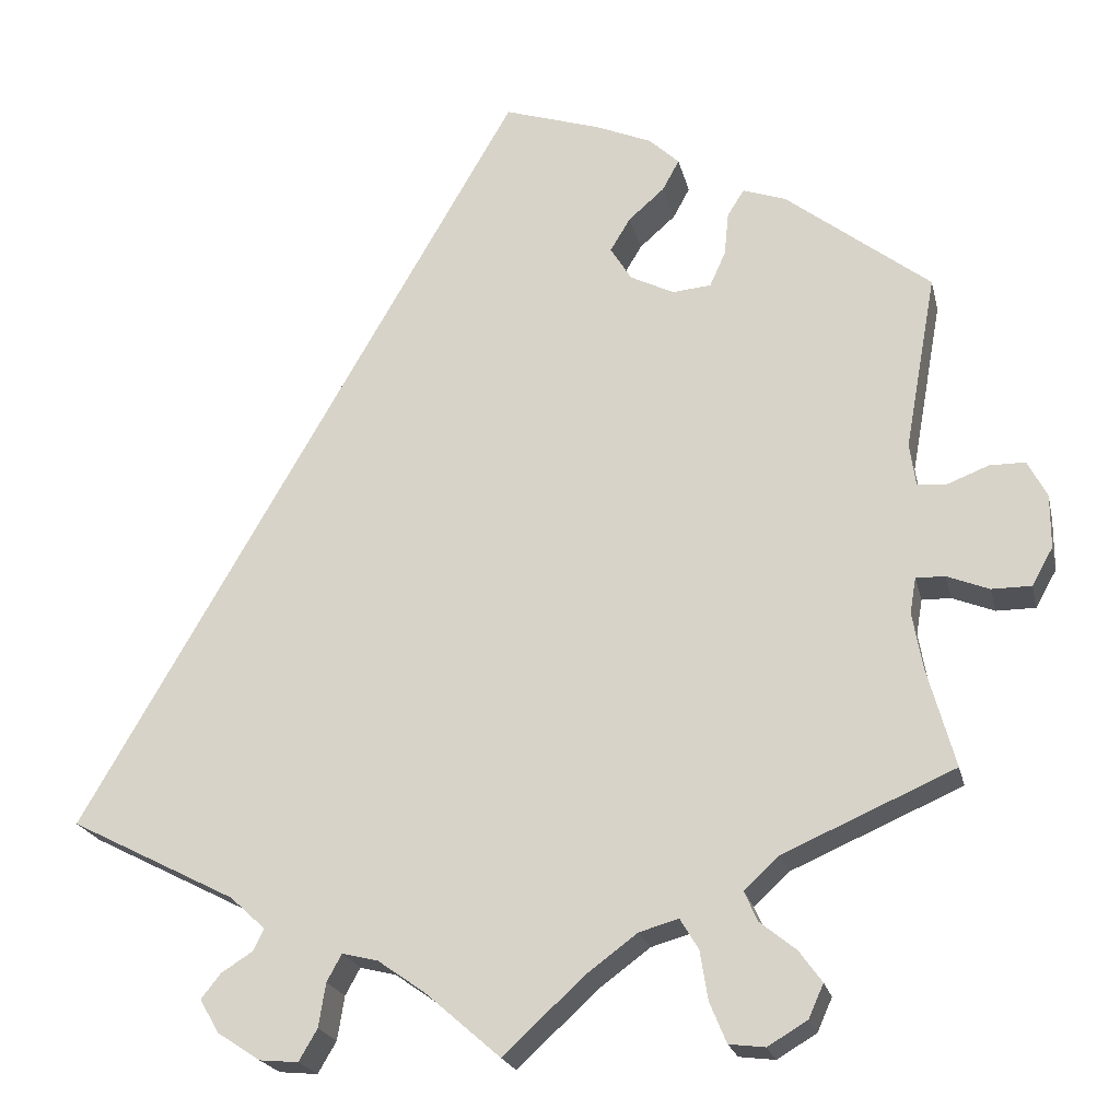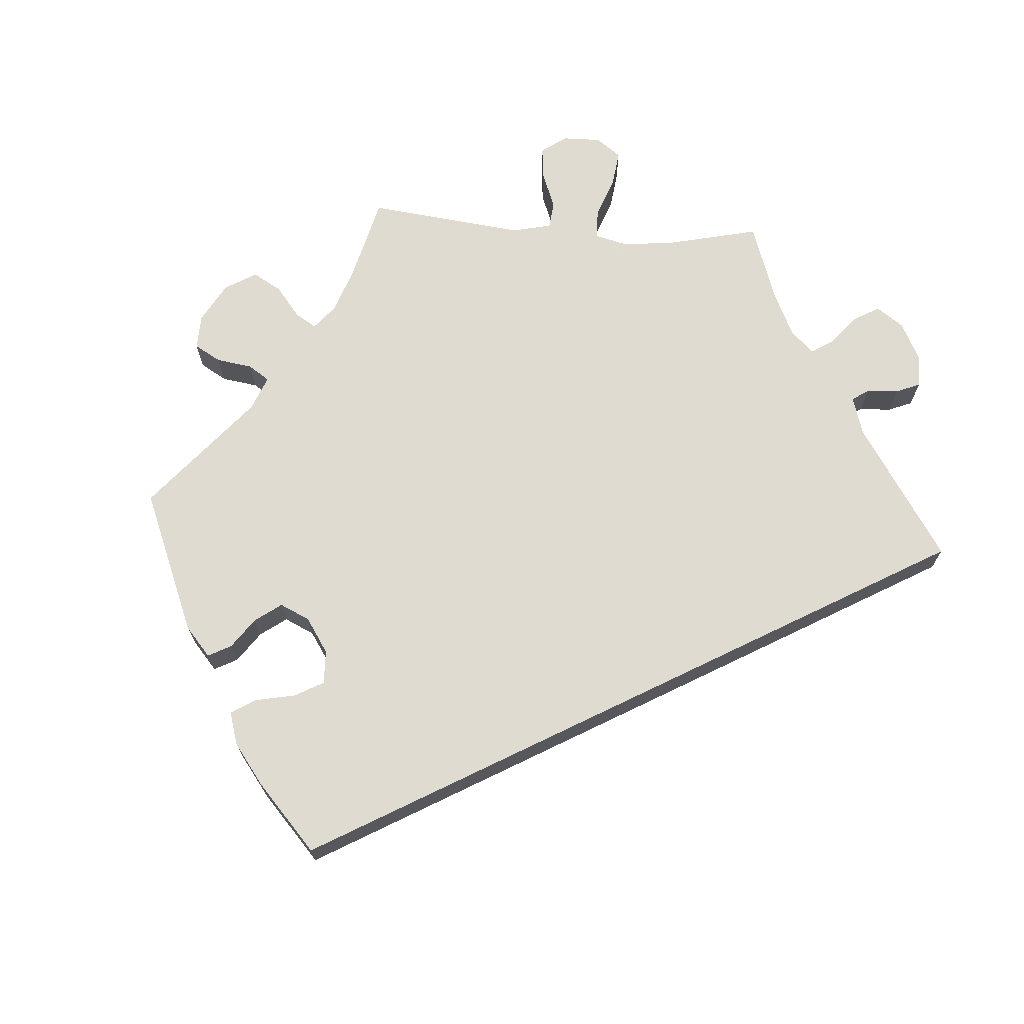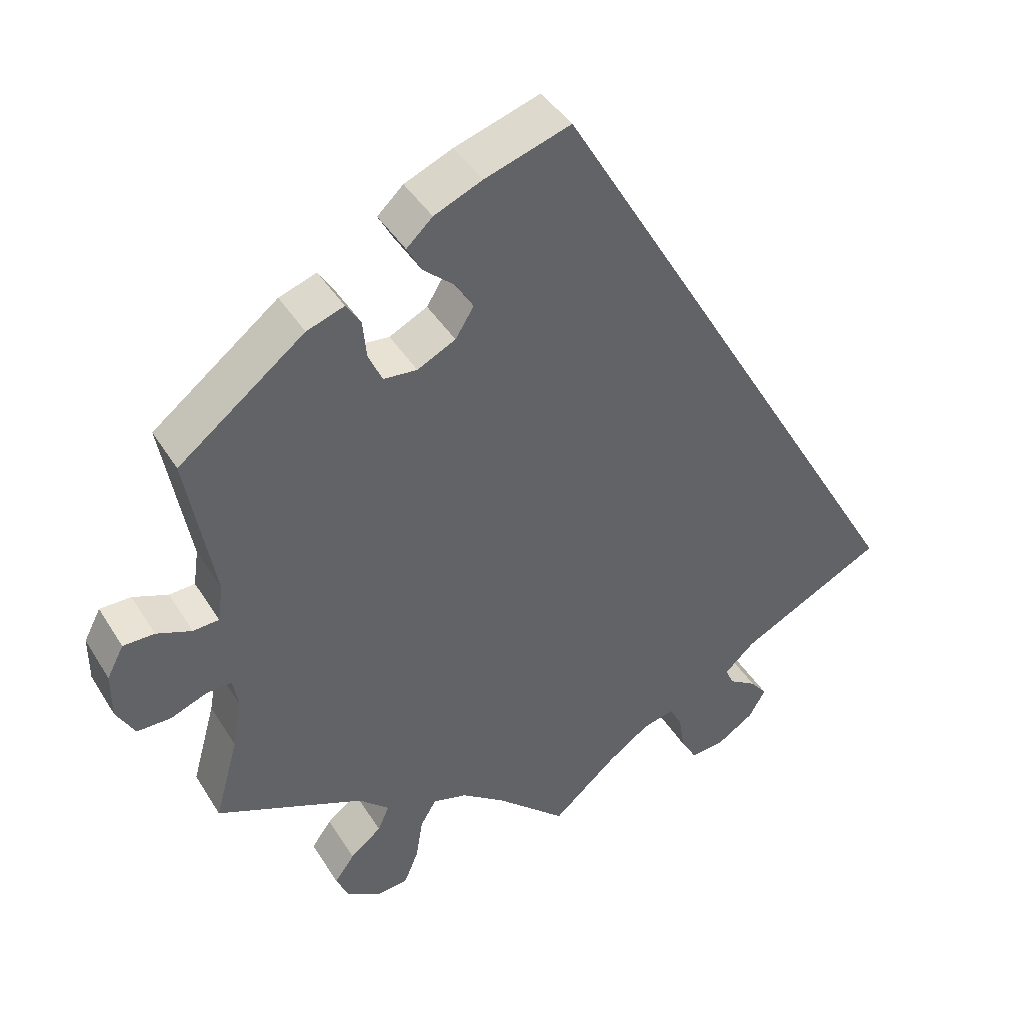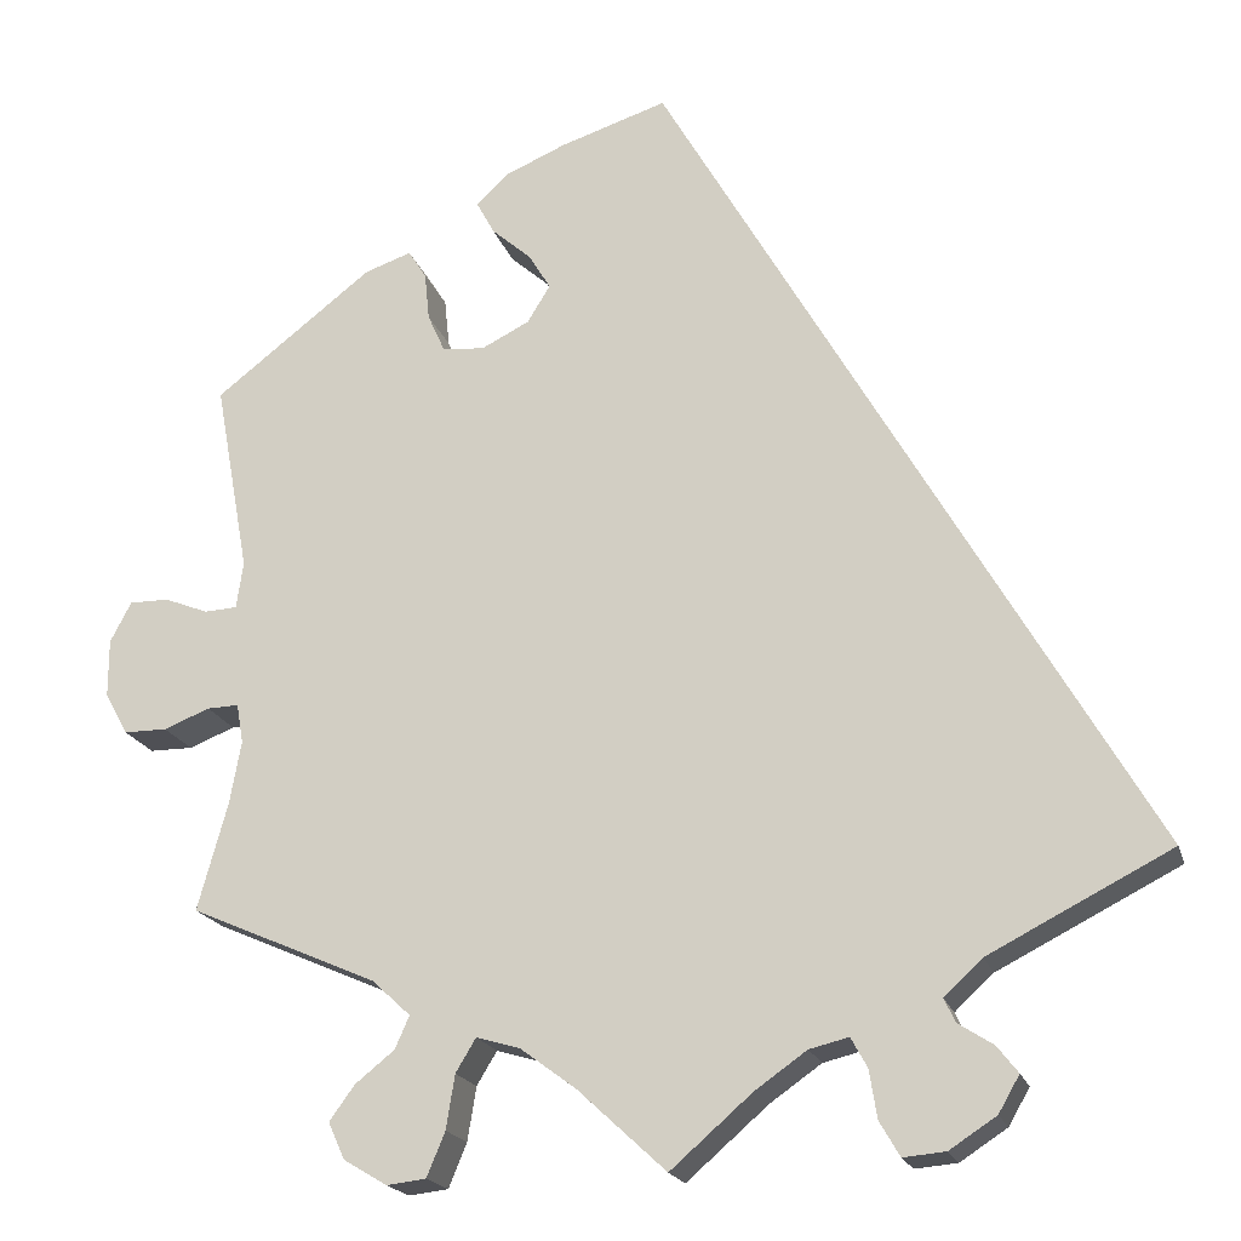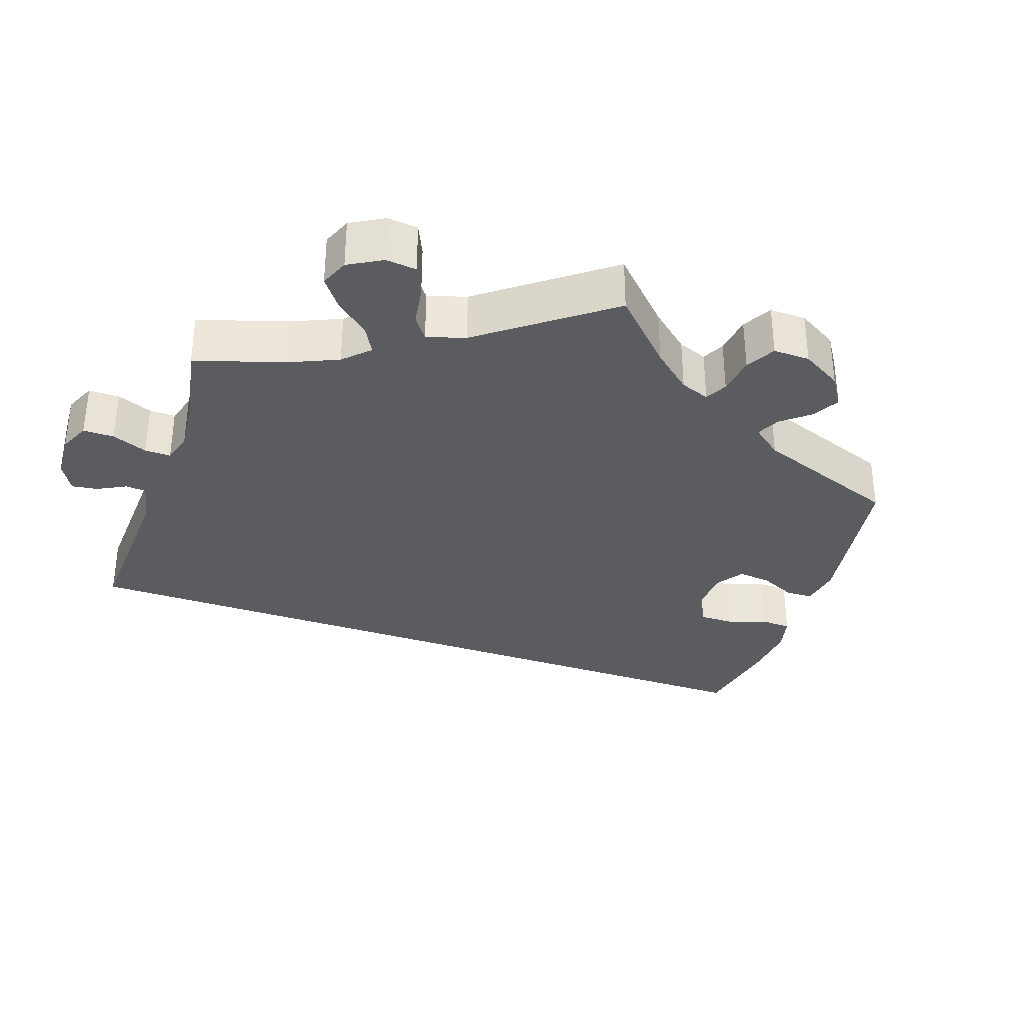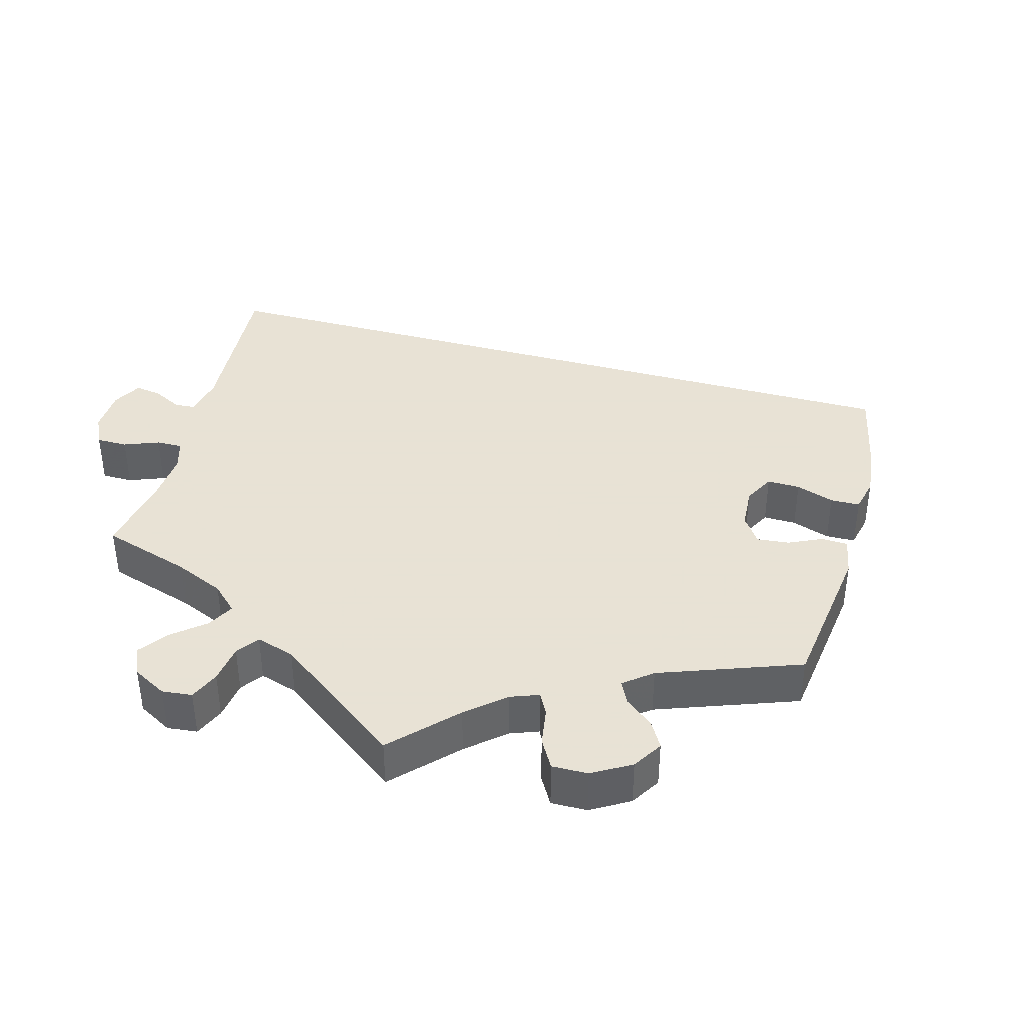
<metadata>
{"format":"obj","ext":"obj","renderer":"f3d","projection":"perspective","resolution":1024,"background":"white","views":[{"elev":-21.4,"azim":-167.3,"up":"+Z"},{"elev":69.8,"azim":34.1,"up":"+Y"},{"elev":42.2,"azim":-29.3,"up":"+Z"},{"elev":-19.3,"azim":14.9,"up":"+Z"},{"elev":-34.9,"azim":-138.9,"up":"+Y"},{"elev":40.6,"azim":-104.8,"up":"+Y"}]}
</metadata>
<code>
v -0.092 0.07 -0.493
v -0.15 0.07 -0.45
v -0.195 0.07 -0.437
v -0.216 0.07 -0.472
v -0.225 0.07 -0.528
v -0.244 0.07 -0.574
v -0.285 0.07 -0.579
v -0.33 0.07 -0.552
v -0.347 0.07 -0.514
v -0.321 0.07 -0.478
v -0.28 0.07 -0.445
v -0.265 0.07 -0.411
v -0.305 0.07 -0.374
v -0.5 0.07 -0.289
v -0.469 0.07 -0.177
v -0.457 0.07 -0.111
v -0.464 0.07 -0.07
v -0.497 0.07 -0.071
v -0.545 0.07 -0.09
v -0.59 0.07 -0.09
v -0.614 0.07 -0.047
v -0.614 0.07 0.014
v -0.592 0.07 0.056
v -0.551 0.07 0.056
v -0.505 0.07 0.038
v -0.471 0.07 0.04
v -0.464 0.07 0.089
v -0.5 0.07 0.289
v -0.335 0.07 0.417
v -0.286 0.07 0.434
v -0.267 0.07 0.404
v -0.262 0.07 0.354
v -0.244 0.07 0.314
v -0.2 0.07 0.31
v -0.15 0.07 0.335
v -0.126 0.07 0.374
v -0.149 0.07 0.412
v -0.19 0.07 0.448
v -0.209 0.07 0.483
v -0.175 0.07 0.515
v -0.112 0.07 0.542
v 0 0.07 0.578
v 0.501 0.07 -0.289
v 0.311 0.07 -0.386
v 0.271 0.07 -0.423
v 0.283 0.07 -0.448
v 0.319 0.07 -0.471
v 0.341 0.07 -0.499
v 0.319 0.07 -0.537
v 0.27 0.07 -0.569
v 0.226 0.07 -0.573
v 0.205 0.07 -0.537
v 0.197 0.07 -0.487
v 0.18 0.07 -0.456
v 0.139 0.07 -0.466
v 0.085 0.07 -0.504
v 0 0.07 -0.578
v -0.092 0 -0.493
v -0.15 0 -0.45
v -0.195 0 -0.437
v -0.216 0 -0.472
v -0.225 0 -0.528
v -0.244 0 -0.574
v -0.285 0 -0.579
v -0.33 0 -0.552
v -0.347 0 -0.514
v -0.321 0 -0.478
v -0.28 0 -0.445
v -0.265 0 -0.411
v -0.305 0 -0.374
v -0.5 0 -0.289
v -0.469 0 -0.177
v -0.457 0 -0.111
v -0.464 0 -0.07
v -0.497 0 -0.071
v -0.545 0 -0.09
v -0.59 0 -0.09
v -0.614 0 -0.047
v -0.614 0 0.014
v -0.592 0 0.056
v -0.551 0 0.056
v -0.505 0 0.038
v -0.471 0 0.04
v -0.464 0 0.089
v -0.5 0 0.289
v -0.335 0 0.417
v -0.286 0 0.434
v -0.267 0 0.404
v -0.262 0 0.354
v -0.244 0 0.314
v -0.2 0 0.31
v -0.15 0 0.335
v -0.126 0 0.374
v -0.149 0 0.412
v -0.19 0 0.448
v -0.209 0 0.483
v -0.175 0 0.515
v -0.112 0 0.542
v 0 0 0.578
v 0.501 0 -0.289
v 0.311 0 -0.386
v 0.271 0 -0.423
v 0.283 0 -0.448
v 0.319 0 -0.471
v 0.341 0 -0.499
v 0.319 0 -0.537
v 0.27 0 -0.569
v 0.226 0 -0.573
v 0.205 0 -0.537
v 0.197 0 -0.487
v 0.18 0 -0.456
v 0.139 0 -0.466
v 0.085 0 -0.504
v 0 0 -0.578
f 56 57 1
f 55 56 1 2
f 54 55 2 3
f 50 51 52 53
f 50 53 54
f 49 50 54
f 46 47 48 49
f 45 46 49 54
f 44 45 54 3
f 42 43 44 3
f 37 38 39 40
f 36 37 40 41
f 29 30 31 32
f 27 28 29 32
f 26 27 32 33
f 22 23 24 25
f 22 25 26
f 21 22 26
f 18 19 20 21
f 17 18 21 26
f 16 17 26 33
f 13 14 15
f 12 13 15 16
f 8 9 10 11
f 6 7 8 11
f 4 5 6 11
f 4 11 12
f 36 41 42
f 35 36 42 3
f 34 35 3 4
f 16 33 34
f 4 12 16 34
f 58 114 113
f 59 58 113 112
f 60 59 112 111
f 110 109 108 107
f 111 110 107
f 111 107 106
f 106 105 104 103
f 111 106 103 102
f 60 111 102 101
f 60 101 100 99
f 97 96 95 94
f 98 97 94 93
f 89 88 87 86
f 89 86 85 84
f 90 89 84 83
f 82 81 80 79
f 83 82 79
f 83 79 78
f 78 77 76 75
f 83 78 75 74
f 90 83 74 73
f 72 71 70
f 73 72 70 69
f 68 67 66 65
f 68 65 64 63
f 68 63 62 61
f 69 68 61
f 99 98 93
f 60 99 93 92
f 61 60 92 91
f 91 90 73
f 91 73 69 61
f 1 58 59 2
f 2 59 60 3
f 3 60 61 4
f 4 61 62 5
f 5 62 63 6
f 6 63 64 7
f 7 64 65 8
f 8 65 66 9
f 9 66 67 10
f 10 67 68 11
f 11 68 69 12
f 12 69 70 13
f 13 70 71 14
f 14 71 72 15
f 15 72 73 16
f 16 73 74 17
f 17 74 75 18
f 18 75 76 19
f 19 76 77 20
f 20 77 78 21
f 21 78 79 22
f 22 79 80 23
f 23 80 81 24
f 24 81 82 25
f 25 82 83 26
f 26 83 84 27
f 27 84 85 28
f 28 85 86 29
f 29 86 87 30
f 30 87 88 31
f 31 88 89 32
f 32 89 90 33
f 33 90 91 34
f 34 91 92 35
f 35 92 93 36
f 36 93 94 37
f 37 94 95 38
f 38 95 96 39
f 39 96 97 40
f 40 97 98 41
f 41 98 99 42
f 42 99 100 43
f 43 100 101 44
f 44 101 102 45
f 45 102 103 46
f 46 103 104 47
f 47 104 105 48
f 48 105 106 49
f 49 106 107 50
f 50 107 108 51
f 51 108 109 52
f 52 109 110 53
f 53 110 111 54
f 54 111 112 55
f 55 112 113 56
f 56 113 114 57
f 57 114 58 1

</code>
